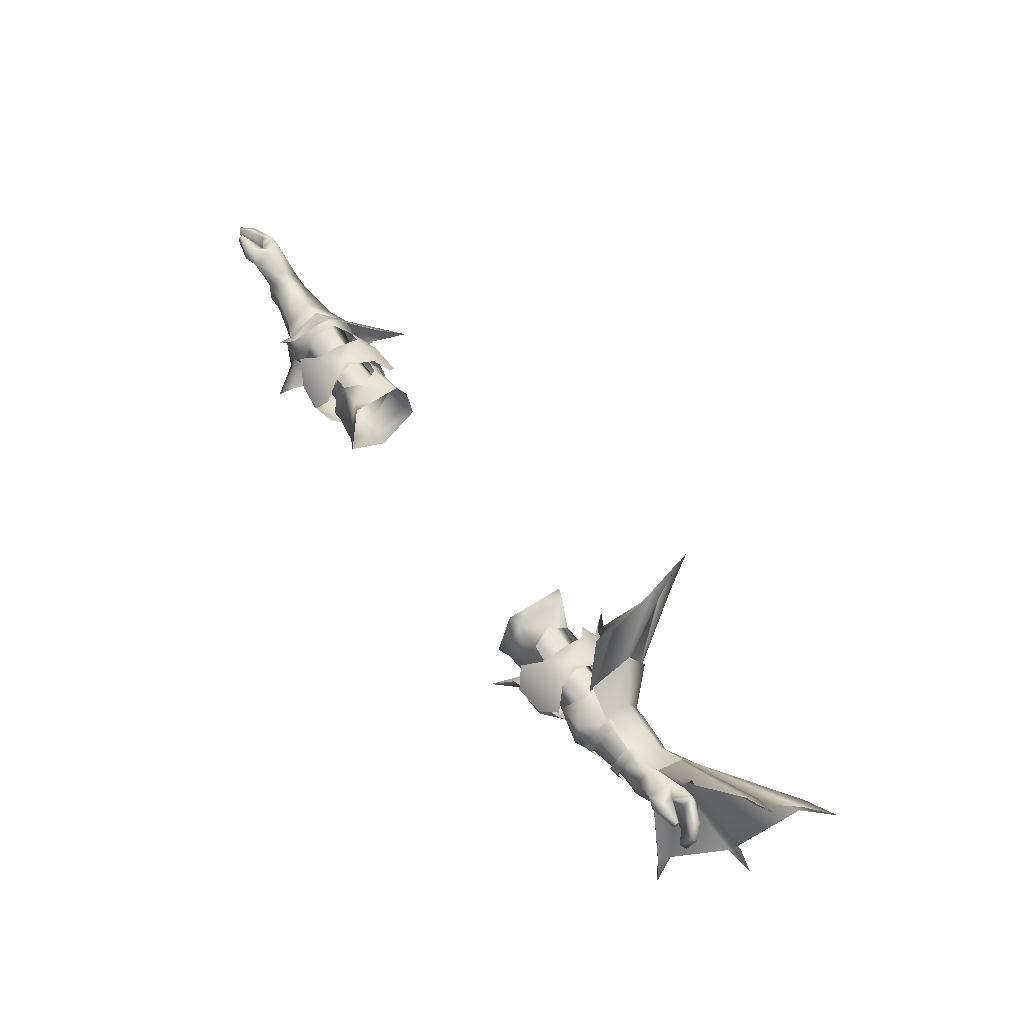
<metadata>
{"format":"obj","ext":"obj","renderer":"f3d","projection":"perspective","resolution":1024,"background":"white","views":[{"elev":62.1,"azim":56.1,"up":"+Z"}]}
</metadata>
<code>
g mesh00
v -73.42 33.08 1.613
v -73.38 37.03 3.665
v -77.88 32.46 4.792
v -78.6 37.24 6.39
v -73.82 40.39 -0.9955
v -74.02 36.65 -5.78
v -82.04 38.89 -4.749
v -82.04 38.89 -4.749
v -83.49 40.83 0.4401
v -73.82 40.39 -0.9955
v -82.82 39.7 4.756
v -73.38 37.03 3.665
v -78.6 37.24 6.39
v -77.88 32.46 4.792
v -81.79 32.54 4.035
v -73.42 33.08 1.613
v -80.23 35.84 0.6225
v -73.85 32.88 -4.023
v -77.22 34.83 -5.009
v -74.02 36.65 -5.78
v -81.73 36.86 -4.461
v -82.04 38.89 -4.749
f 1 2 3
f 3 2 4
f 5 6 7
f 8 9 10
f 10 9 11
f 10 11 12
f 12 11 13
f 14 15 16
f 16 15 17
f 16 17 18
f 18 17 19
f 18 19 20
f 20 19 21
f 20 21 22
v -52.93 35.85 -6.927
v -57.39 35.85 -6.318
v -57.4 42.02 -2.304
v -35.02 31.93 3.469
v -47.13 33.12 2.77
v -35.33 31.11 -4.215
v -47.99 30.98 -4.17
v -57.39 35.85 -6.318
v -52.93 35.85 -6.927
v -57.55 29.84 -0.8131
v -47.99 30.98 -4.17
v -50.47 35.85 -6.927
v -35.33 31.11 -4.215
v -35.02 37.23 -7.703
v -57.39 38.15 3.412
v -57.39 32.56 3.412
v -47.13 33.12 2.77
v -35.08 38.38 2.884
v -35.02 41.27 -2.158
v -46.64 38.25 2.751
v -47.39 41.22 -4.193
v -35.02 41.27 -2.158
v -47.39 41.22 -4.193
v -50.47 35.85 -6.927
v -52.93 35.85 -6.927
v -57.55 29.84 -0.8131
v -47.13 33.12 2.77
v -57.39 32.56 3.412
v -52.93 35.85 -6.927
v -57.4 42.02 -2.304
v -57.39 38.15 3.412
v -47.13 33.12 2.77
v -35.08 38.38 2.884
v -35.02 31.93 3.469
f 23 24 25
f 26 27 28
f 28 27 29
f 30 31 32
f 33 34 35
f 35 34 36
f 37 38 39
f 40 41 42
f 42 41 43
f 44 36 45
f 45 36 46
f 45 46 47
f 47 46 29
f 47 29 48
f 48 29 49
f 48 49 50
f 51 52 43
f 43 52 53
f 43 53 42
f 42 53 54
f 42 54 55
f 55 54 56
v -46.35 53.01 -1.777
v -56.9 43.24 -1.151
v -50.3 47.31 -0.05648
v -53.32 22.3 -9.959
v -57.33 29.32 -4.876
v -52.81 25.53 -9.702
v -73.38 37.03 3.665
v -69.76 40.49 -1.267
v -73.82 40.39 -0.9955
v -61.53 36.67 4.969
v -57.61 36.71 7.22
v -56.97 43.42 -1.345
v -47.7 26.74 -5.726
v -43.23 26.66 -6.672
v -46.82 27.05 -2.411
v -52.43 37.2 -12.69
v -51.87 35.29 -16.76
v -57.15 36.18 -10.45
v -54.59 28.84 5.447
v -57.53 29.51 2.957
v -54.47 25.24 7.876
v -56.06 27.64 3.668
v -49.98 46.22 -3.717
v -61.34 41.81 -1.704
v -57.15 36.18 -10.45
v -51.87 35.29 -16.76
v -52.43 33.54 -12.69
v -57.53 29.51 2.957
v -57.33 29.32 -4.876
v -56.06 27.64 3.668
v -55.26 27.2 -5.848
v -53.16 34.88 9.109
v -50.6 36.47 12.62
v -57.61 36.51 7.05
v -52.69 38.18 9.022
v -55.26 27.2 -5.848
v -57.61 36.51 7.05
v -52.69 38.18 9.022
v -56.9 43.24 -1.151
v -50.3 47.31 -0.05648
v -52.43 37.2 -12.69
v -57.15 36.18 -10.45
v -49.98 46.22 -3.717
v -57.53 29.51 2.957
v -54.59 28.84 5.447
v -57.61 36.51 7.05
v -53.16 34.88 9.109
v -69.65 32.9 1.203
v -73.42 33.08 1.613
v -69.88 32.76 -3.457
v -69.43 36.93 3.715
v -73.42 33.08 1.613
v -69.65 32.9 1.203
v -61.34 41.81 -1.704
v -56.97 43.42 -1.345
v -61.55 36.28 -8.229
v -57.15 36.34 -10.61
v -57.33 28.97 -5.648
v -57.33 29.32 -4.876
v -57.15 36.18 -10.45
v -52.81 25.53 -9.702
v -52.43 33.54 -12.69
v -52.03 40.2 -7.487
v -51.7 42.57 -1.657
v -48.09 44.59 -5.726
v -46.91 44.24 -2.315
v -42.74 42.27 -10.75
v -38.26 41.39 -9.591
v -38.18 36.65 -12.97
v -51.98 36.54 -10.14
v -48.41 42.04 -10.48
v -43 44.81 -6.672
v -73.85 32.88 -4.023
v -74.02 36.65 -5.78
v -70.06 36.63 -6.088
v -73.82 40.39 -0.9955
v -69.76 40.49 -1.267
v -61.52 31.14 1.699
v -69.65 32.9 1.203
v -61.52 30.88 -5.021
v -69.88 32.76 -3.457
v -61.55 36.28 -8.229
v -70.06 36.63 -6.088
v -69.76 40.49 -1.267
v -69.65 32.9 1.203
v -61.52 31.14 1.699
v -69.43 36.93 3.715
v -61.53 36.67 4.969
v -61.34 41.81 -1.704
v -57.5 29.16 3.401
v -61.52 31.14 1.699
v -61.52 30.88 -5.021
v -38.57 27.83 -6.704
v -38.26 30.73 -9.591
v -42.74 29.76 -10.75
v -42.74 36.65 -14.74
v -48.16 29.99 -10.48
v -48.65 36.65 -13.86
v -42.74 42.27 -10.75
v -51.49 42.38 0.4001
v -53.45 38.82 4.815
v -53.45 33.36 4.881
v -51.48 29.49 1.398
v -51.7 33.03 -8.131
v -51.69 39.1 -8.108
v -51.49 42.38 0.4001
v -51.7 28.91 -2.637
v -52.03 31.57 -7.487
v -38.57 43.47 -6.704
f 57 58 59
f 60 61 62
f 63 64 65
f 66 67 68
f 69 70 71
f 72 73 74
f 75 76 77
f 77 76 78
f 58 57 79
f 68 80 66
f 81 82 83
f 84 85 86
f 86 85 87
f 88 89 90
f 90 89 91
f 61 60 92
f 93 94 95
f 95 94 96
f 97 98 99
f 99 98 95
f 100 101 102
f 102 101 103
f 104 105 106
f 64 63 107
f 107 63 108
f 107 108 109
f 110 111 112
f 112 111 113
f 112 113 114
f 115 116 117
f 117 116 118
f 119 120 121
f 121 120 122
f 123 124 125
f 126 119 127
f 127 119 121
f 127 121 128
f 128 121 122
f 105 129 106
f 106 129 130
f 106 130 131
f 131 130 132
f 131 132 133
f 134 135 136
f 136 135 137
f 136 137 138
f 138 137 139
f 138 139 140
f 141 142 143
f 143 142 144
f 143 144 140
f 140 144 145
f 140 145 138
f 67 66 146
f 146 66 147
f 146 147 114
f 114 147 148
f 114 148 112
f 149 70 150
f 150 70 151
f 150 151 125
f 125 151 152
f 125 152 123
f 70 69 151
f 151 69 153
f 151 153 152
f 152 153 154
f 152 154 155
f 156 68 157
f 157 68 67
f 157 67 158
f 158 67 146
f 158 146 159
f 159 146 114
f 159 114 160
f 160 114 113
f 160 113 161
f 161 113 111
f 161 111 162
f 71 163 69
f 69 163 164
f 69 164 153
f 153 164 126
f 153 126 154
f 154 126 127
f 154 127 155
f 155 127 128
f 155 128 124
f 124 128 165
v 74.86 42.33 3.963
v 84.86 36.96 20.7
v 91.08 45.46 14.62
v 74.89 36.66 7.077
v 83.18 35.15 23.26
v 84.86 36.96 20.7
v 91.08 45.46 14.62
v 74.87 42.97 3.341
v 74.86 42.33 3.963
v 75.42 36 -9.624
v 70.15 34.91 -5.697
v 70.27 41.18 -5.838
v 92 46.46 -16.07
v 97.12 47.04 -21.08
v 92.44 47.45 -17.65
v 74.88 36.99 -8.43
v 74.88 42.41 -6.779
v 84.72 35.46 -22.71
v 91.22 45.43 -18.34
v 92.35 46.38 12.78
v 92.24 47.43 13.86
v 95.8 58.28 -0.4342
v 74.88 44.92 -0.413
v 92.35 46.38 12.78
v 74.87 42.97 3.341
v 74.89 36.66 7.077
v 74.88 36.99 -8.43
v 84.72 35.46 -22.71
v 82.84 33.65 -25.13
v 85.49 32.21 -31.94
v 74.91 36.1 8.065
v 97.13 47.02 17.67
v 91.22 45.43 -18.34
v 74.88 42.41 -6.779
v 74.88 42.39 -6.593
v 95.8 58.28 -0.4342
v 94.73 59.93 -1.565
v 74.88 44.92 -0.413
v 74.88 44.91 -1.099
v 85.49 32.21 -31.94
v 84.27 32.77 -24.64
v 75.48 36.48 -9.369
v 100.8 63.6 -2.017
v 95.57 58.08 -2.831
v 84.27 34.27 22.54
v 85.73 34.7 29.38
v 95.57 58.08 -2.831
v 92 46.46 -16.07
v 74.88 44.91 -1.099
v 74.88 42.39 -6.593
v 73.82 40.39 -0.9955
v 74.02 36.65 -5.78
v 69.76 40.49 -1.267
v 69.76 40.49 -1.267
v 69.43 36.93 3.715
v 73.82 40.39 -0.9955
v 73.38 37.03 3.665
v 78.6 37.24 6.39
v 82.82 39.7 4.756
v 73.38 37.03 3.665
v 73.82 40.39 -0.9955
v 82.82 39.7 4.756
v 83.49 40.83 0.4401
v 82.04 38.89 -4.749
v 74.02 36.65 -5.78
v 70.2 34.9 4.128
v 75.42 36 8.518
v 70.24 40.51 4.154
v 75.43 42.6 5.042
v 70.26 42.73 -1.012
v 75.43 45.69 -0.8296
v 75.43 43.53 -7.334
v 75.42 36 -9.624
v 73.42 33.08 1.613
v 77.88 32.46 4.792
v 73.38 37.03 3.665
v 78.6 37.24 6.39
v 82.04 38.89 -4.749
v 81.73 36.86 -4.461
v 74.02 36.65 -5.78
v 77.22 34.83 -5.009
v 73.85 32.88 -4.023
v 80.23 35.84 0.6225
v 73.42 33.08 1.613
v 81.79 32.54 4.035
v 77.88 32.46 4.792
f 166 167 168
f 169 170 171
f 172 173 174
f 175 176 177
f 178 179 180
f 181 182 183
f 183 182 184
f 185 173 186
f 187 188 189
f 189 188 190
f 167 166 191
f 192 193 194
f 194 193 195
f 170 169 196
f 173 172 186
f 186 172 197
f 186 197 185
f 179 198 180
f 180 198 199
f 180 199 178
f 178 199 200
f 201 202 203
f 203 202 204
f 205 206 194
f 194 206 207
f 194 207 192
f 201 208 202
f 202 208 209
f 202 209 204
f 196 210 170
f 170 210 211
f 170 211 171
f 212 213 214
f 214 213 215
f 216 217 218
f 219 220 221
f 221 220 222
f 223 224 225
f 225 224 226
f 227 228 226
f 226 228 229
f 226 229 230
f 231 232 233
f 233 232 234
f 233 234 235
f 235 234 236
f 235 236 177
f 177 236 237
f 177 237 238
f 239 240 241
f 241 240 242
f 243 244 245
f 245 244 246
f 245 246 247
f 247 246 248
f 247 248 249
f 249 248 250
f 249 250 251
v 35.08 38.38 2.884
v 47.39 41.22 -4.193
v 35.02 41.27 -2.158
v 50.47 35.85 -6.927
v 47.99 30.98 -4.17
v 35.33 31.11 -4.215
v 47.99 30.98 -4.17
v 52.93 35.85 -6.927
v 57.55 29.84 -0.8131
v 35.33 31.11 -4.215
v 47.99 30.98 -4.17
v 35.01 31.93 3.414
v 35.02 41.27 -2.158
v 47.39 41.22 -4.193
v 35.02 37.23 -7.703
v 50.47 35.85 -6.927
v 57.55 29.84 -0.8131
v 52.93 35.85 -6.927
v 57.39 35.85 -6.318
v 57.4 42.02 -2.304
v 57.55 29.84 -0.8131
v 57.39 32.56 3.412
v 47.99 30.98 -4.17
v 47.13 33.12 2.77
v 35.01 31.93 3.414
v 47.39 41.22 -4.193
v 35.08 38.38 2.884
v 46.64 38.25 2.751
v 35.01 31.93 3.414
v 47.13 33.12 2.77
v 52.93 35.85 -6.927
v 47.39 41.22 -4.193
v 57.4 42.02 -2.304
v 46.64 38.25 2.751
v 57.39 38.15 3.412
v 57.39 32.56 3.412
f 252 253 254
f 255 256 257
f 258 259 260
f 261 262 263
f 264 265 266
f 266 265 267
f 266 267 257
f 268 269 270
f 270 269 271
f 272 273 274
f 274 273 275
f 274 275 276
f 277 278 279
f 279 278 280
f 279 280 281
f 256 255 282
f 282 255 283
f 282 283 284
f 284 283 285
f 284 285 286
f 286 285 281
f 286 281 287
v 53.46 43.47 4.454
v 46.38 57.61 14.67
v 53.44 42.8 5.312
v 30.63 34.33 -28.98
v 32.65 32.97 -30.31
v 24.95 29.22 -38.56
v 38.26 30.73 -9.591
v 43.23 26.66 -6.672
v 38.57 27.83 -6.704
v 57.5 29.44 3.397
v 61.52 31.69 1.699
v 61.53 36.67 4.182
v 43 44.81 -6.672
v 38.26 41.39 -9.591
v 38.57 43.47 -6.704
v 47.7 26.74 -5.726
v 51.7 28.91 -2.637
v 46.82 27.05 -2.411
v 34.96 50.4 -21.39
v 28.71 57.14 -26.01
v 35.91 52.91 -20.73
v 34.13 51.93 -19.22
v 53.46 36.31 -9.555
v 30.63 34.33 -28.98
v 53.45 42.84 -9.341
v 34.96 50.4 -21.39
v 44.9 58.33 12.41
v 38.6 65.46 -2.559
v 44.9 58.33 12.41
v 53.47 47.7 -1.849
v 53.46 43.47 4.454
v 53.48 36.31 6.785
v 53.44 42.8 5.312
v 50.15 42.09 21.46
v 45.08 56.28 15.21
v 53.46 36.31 -9.555
v 53.48 35.03 6.883
v 53.48 36.31 6.785
v 51.99 40.01 22.96
v 50.15 42.09 21.46
v 44.03 63.93 19.47
v 45.08 56.28 15.21
v 53.45 44.12 -8.137
v 53.45 42.84 -9.341
v 38.6 65.46 -2.559
v 53.47 47.7 -1.849
v 39.97 66.79 -4.21
v 53.46 47.72 -2.792
v 53.48 35.07 -9.556
v 30.58 31.66 -28.93
v 24.95 29.22 -38.56
v 38.73 65.24 -5.5
v 35.03 74.44 -4.47
v 51.4 41.86 29.52
v 50.55 37.93 23.09
v 59.31 34.91 -8.022
v 51.97 34.9 -12.57
v 59.32 41.59 -8.158
v 51.99 44.15 -11.59
v 52.04 50.7 -2.391
v 53.45 44.12 -8.137
v 34.13 51.93 -19.22
v 53.46 47.72 -2.792
v 38.73 65.24 -5.5
v 56.97 43.42 -1.345
v 61.34 41.81 -1.704
v 61.55 36.28 -7.118
v 73.85 32.88 -4.023
v 73.42 33.08 1.613
v 69.65 32.9 1.203
v 73.42 33.08 1.613
v 73.38 37.03 3.665
v 69.65 32.9 1.203
v 69.43 36.93 3.715
v 69.76 40.49 -1.267
v 74.02 36.65 -5.78
v 70.06 36.63 -6.088
v 69.88 32.76 -3.457
v 61.34 41.81 -1.704
v 56.97 43.42 -1.345
v 57.45 36.71 5.436
v 46.91 44.24 -2.315
v 48.09 44.59 -5.726
v 51.7 42.57 -1.657
v 52.03 40.2 -7.487
v 42.74 29.76 -10.75
v 38.18 36.65 -12.97
v 42.74 36.65 -14.74
v 60.33 28.99 -0.5154
v 60.33 32.27 -8.459
v 62.41 32.27 -8.005
v 67.44 33.61 4.605
v 69.52 33.56 4.566
v 67.45 35.61 4.613
v 69.53 35.61 4.574
v 67.45 35.61 -6.651
v 69.53 35.61 -5.92
v 67.44 32.79 -6.653
v 69.52 32.73 -5.924
v 62.42 35.62 5.126
v 60.35 35.62 5.165
v 62.41 33.57 5.118
v 60.33 33.57 5.158
v 67.44 30.65 -0.2589
v 67.44 32.79 -6.653
v 69.52 32.73 -5.924
v 62.41 32.27 -8.005
v 60.33 32.27 -8.459
v 62.42 35.62 -7.471
v 60.35 35.62 -7.924
v 69.52 31.33 -0.1742
v 69.52 33.56 4.566
v 67.44 33.61 4.605
v 62.41 29.61 -0.4307
v 62.41 33.57 5.118
v 60.33 33.57 5.158
v 70.15 34.91 -5.697
v 59.31 34.91 -8.022
v 70.27 41.18 -5.838
v 59.32 41.59 -8.158
v 70.26 42.73 -1.012
v 59.33 43.34 -1.803
v 70.24 40.51 4.154
v 59.35 40.77 4.483
v 70.2 34.9 4.128
v 59.35 34.91 5.151
v 69.65 32.9 1.203
v 61.52 31.69 1.699
v 69.88 32.76 -3.457
v 61.52 31.43 -5.021
v 70.06 36.63 -6.088
v 61.55 36.28 -7.118
v 61.34 41.81 -1.704
v 61.52 31.69 1.699
v 69.65 32.9 1.203
v 61.53 36.67 4.182
v 69.43 36.93 3.715
v 69.76 40.49 -1.267
v 61.52 31.43 -5.021
v 57.33 29.24 -5.653
v 57.15 36.34 -8.784
v 48.65 36.65 -13.86
v 48.16 29.99 -10.48
v 42.74 42.27 -10.75
v 48.41 42.04 -10.48
v 51.98 36.54 -10.14
v 53.87 35.44 9.074
v 59.35 34.91 5.151
v 52.25 45.89 8.035
v 59.35 40.77 4.483
v 59.33 43.34 -1.803
v 51.49 42.38 0.4001
v 51.69 39.1 -8.108
v 51.7 33.03 -8.131
v 51.48 29.49 1.398
v 53.45 33.36 4.881
v 53.45 38.82 4.815
v 51.49 42.38 0.4001
v 52.03 31.57 -7.487
f 288 289 290
f 291 292 293
f 294 295 296
f 297 298 299
f 300 301 302
f 303 304 305
f 306 307 308
f 308 307 309
f 310 311 312
f 312 311 313
f 289 288 314
f 315 316 317
f 317 316 318
f 319 320 321
f 321 320 322
f 292 291 323
f 324 325 326
f 326 325 327
f 314 328 289
f 289 328 329
f 289 329 290
f 309 330 308
f 308 330 331
f 308 331 306
f 332 333 334
f 334 333 335
f 323 336 292
f 292 336 337
f 292 337 338
f 335 339 334
f 334 339 340
f 334 340 332
f 327 341 326
f 326 341 342
f 326 342 324
f 343 344 345
f 345 344 346
f 345 346 347
f 348 349 350
f 350 349 351
f 352 353 354
f 355 356 357
f 358 359 360
f 360 359 361
f 362 363 364
f 364 363 355
f 364 355 365
f 365 355 357
f 366 367 299
f 299 367 368
f 299 368 297
f 300 369 370
f 370 369 371
f 370 371 372
f 295 294 373
f 373 294 374
f 373 374 375
f 376 377 378
f 379 380 381
f 381 380 382
f 383 384 385
f 385 384 386
f 387 388 389
f 389 388 390
f 391 392 393
f 394 395 396
f 396 395 397
f 393 398 391
f 391 398 399
f 391 399 400
f 378 401 376
f 376 401 402
f 376 402 403
f 404 405 406
f 406 405 407
f 406 407 408
f 408 407 409
f 408 409 410
f 410 409 411
f 410 411 412
f 412 411 413
f 414 415 416
f 416 415 417
f 416 417 418
f 418 417 419
f 418 419 420
f 421 422 423
f 423 422 424
f 423 424 420
f 420 424 425
f 420 425 418
f 298 297 426
f 426 297 427
f 426 427 354
f 354 427 428
f 354 428 352
f 375 429 373
f 373 429 430
f 373 430 295
f 295 430 303
f 295 303 305
f 301 300 431
f 431 300 370
f 431 370 432
f 432 370 372
f 432 372 433
f 434 435 436
f 436 435 437
f 436 437 347
f 347 437 438
f 347 438 345
f 439 352 440
f 440 352 428
f 440 428 441
f 441 428 427
f 441 427 442
f 442 427 297
f 442 297 443
f 443 297 368
f 443 368 444
f 444 368 367
f 444 367 445
f 304 303 446
f 446 303 430
f 446 430 433
f 433 430 429
f 433 429 432
f 432 429 375
f 432 375 431
f 431 375 374
f 431 374 301
v -30.46 30.8 6.303
v -32.36 29.17 -7.482
v -30.05 28.16 -7.72
v -30.05 28.16 -7.72
v -32.36 29.17 -7.482
v -32.37 36.47 -11.16
v -38.17 32.13 4.366
v -41.34 32.01 3.698
v -40.61 29.91 -7.885
v -32.73 31.59 5.622
v -36.28 36.35 4.773
v -32.74 40.77 5.612
v -40.57 43.18 -6.042
v -37.8 36.3 -10.74
v -40.62 36.65 -10.74
v -38.1 29.88 -7.358
v -40.61 29.91 -7.885
v -38.1 29.88 -7.358
v -44.96 43.86 0.326
v -40.67 46.4 -3.636
v -47.89 45.8 -3.518
v -45.15 29.58 2.444
v -52.13 28.51 1.494
v -48.07 26.41 -3.337
v -41.59 25.75 -3.604
v -38.9 27.96 1.157
v -41.54 31.9 3.321
v -44.63 35.89 4.308
v -48.53 31.79 3.903
v -41.34 40.56 3.582
v -38.33 40.11 4.304
v -40.78 42.43 0.05413
v -38.28 41.93 1.225
v -38.11 42.63 -6.044
v -32.37 43.37 -5.968
v -32.55 42.73 1.722
v -51.88 41.97 1.137
v -48.39 41.68 2.927
v -47.52 35.84 6.006
v -42.05 35.95 5.753
v -41.33 41.79 2.963
v -38.61 43.87 0.799
v -30.46 35.49 6.24
v -30.5 41.18 6.318
v -30.31 43.47 2.17
v -30 44.54 -6.384
v -30.01 36.22 -12.76
f 447 448 449
f 450 451 452
f 453 454 455
f 453 456 457
f 457 456 458
f 459 460 461
f 461 460 462
f 461 462 463
f 455 464 453
f 453 464 448
f 453 448 456
f 465 466 467
f 468 469 470
f 470 471 468
f 468 471 472
f 468 472 473
f 473 474 468
f 468 474 475
f 468 475 469
f 476 477 478
f 478 477 479
f 478 479 459
f 459 479 480
f 459 480 460
f 451 462 452
f 452 462 460
f 452 460 481
f 481 460 480
f 481 480 482
f 482 480 479
f 482 479 458
f 458 479 477
f 458 477 457
f 467 483 465
f 465 483 484
f 465 484 474
f 474 484 485
f 474 485 475
f 473 486 474
f 474 486 487
f 474 487 465
f 465 487 488
f 465 488 466
f 448 447 456
f 456 447 489
f 456 489 458
f 458 489 490
f 458 490 482
f 482 490 491
f 482 491 481
f 481 491 492
f 481 492 452
f 452 492 493
f 452 493 450
v 40.57 43.18 -6.042
v 38.33 40.11 4.304
v 41.34 40.56 3.582
v 32.36 29.17 -7.482
v 38.1 29.88 -7.358
v 32.73 31.59 5.622
v 40.61 29.91 -7.885
v 41.34 32.01 3.698
v 38.17 32.13 4.366
v 32.37 36.47 -11.16
v 32.36 29.17 -7.482
v 30.05 28.16 -7.72
v 44.96 43.86 0.326
v 51.88 41.97 1.137
v 47.89 45.8 -3.518
v 41.59 25.75 -3.604
v 48.07 26.41 -3.337
v 45.15 29.58 2.444
v 40.67 46.4 -3.636
v 38.61 43.87 0.799
v 41.33 41.79 2.963
v 44.63 35.89 4.308
v 48.39 41.68 2.927
v 38.11 42.63 -6.044
v 40.62 36.65 -10.74
v 37.8 36.3 -10.74
v 40.61 29.91 -7.885
v 38.1 29.88 -7.358
v 42.05 35.95 5.753
v 41.54 31.9 3.321
v 38.9 27.96 1.157
v 52.13 28.51 1.494
v 48.53 31.79 3.903
v 47.52 35.84 6.006
v 32.37 43.37 -5.968
v 32.55 42.73 5.11
v 36.28 36.35 4.773
v 30.01 36.22 -12.76
v 30 44.54 -6.384
v 30.31 43.47 5.559
v 30.46 35.49 6.24
v 30.46 30.8 6.303
v 30.05 28.16 -7.72
f 494 495 496
f 497 498 499
f 500 501 502
f 503 504 505
f 506 507 508
f 509 510 511
f 508 512 506
f 506 512 513
f 506 513 514
f 514 515 506
f 506 515 516
f 506 516 507
f 495 494 517
f 517 494 518
f 517 518 519
f 519 518 520
f 519 520 521
f 514 522 515
f 515 522 523
f 515 523 511
f 511 523 524
f 511 524 509
f 510 525 511
f 511 525 526
f 511 526 515
f 515 526 527
f 515 527 516
f 521 504 519
f 519 504 503
f 519 503 517
f 517 503 528
f 517 528 495
f 495 528 529
f 495 529 530
f 530 529 499
f 530 499 502
f 502 499 498
f 502 498 500
f 505 531 503
f 503 531 532
f 503 532 528
f 528 532 533
f 528 533 529
f 529 533 534
f 529 534 499
f 499 534 535
f 499 535 497
f 497 535 536
v -90.53 35.2 3.461
v -86.33 37.36 -4.153
v -89.15 34.36 -3.355
v -80.62 31.31 5.42
v -85.99 33.46 6.814
v -85.94 32.37 5.847
v -85.28 35.95 -3.889
v -87.78 33.61 -3.124
v -89.15 34.36 -3.355
v -86.06 33.98 5.887
v -80.89 35.9 5.561
v -81.05 33.37 6.985
v -78.6 37.24 6.39
v -88.02 37.71 4.02
v -87 36.27 4.742
v -83.46 37.58 5.134
v -77.88 32.46 4.792
v -80.62 31.31 5.42
v -81.79 32.54 4.035
v -89.61 34.51 4.035
v -80.23 35.84 0.6225
v -81.73 36.86 -4.461
v -77.22 34.83 -5.009
v -82.04 38.89 -4.749
v -86.33 37.36 -4.153
v -82.04 38.89 -4.749
v -83.49 40.83 0.4401
v -82.82 39.7 4.756
v -85.94 32.37 5.847
v -85.99 33.46 6.814
v -86.01 33.01 5.168
v -86.06 33.98 5.887
v -80.89 35.9 5.561
v -77.88 32.46 4.792
v -83.46 37.58 5.134
v -80.89 35.9 5.561
v -78.6 37.24 6.39
v -87 36.27 4.742
v -89.61 34.51 4.035
v -90.53 35.2 3.461
v -89.15 34.36 -3.355
v -83.46 37.58 5.134
v -85.94 32.37 5.847
f 537 538 539
f 540 541 542
f 543 544 545
f 546 541 547
f 547 541 548
f 547 548 549
f 550 551 552
f 553 554 555
f 538 537 550
f 550 537 556
f 550 556 551
f 557 558 559
f 560 558 561
f 561 558 543
f 561 543 545
f 562 538 563
f 563 538 550
f 563 550 564
f 564 550 552
f 565 566 567
f 567 566 568
f 567 568 569
f 541 540 548
f 548 540 570
f 548 570 549
f 571 572 564
f 564 572 573
f 574 575 544
f 544 575 576
f 544 576 577
f 544 543 574
f 574 543 558
f 574 558 578
f 578 558 557
f 578 557 569
f 569 557 555
f 569 555 567
f 567 555 554
f 567 554 579
v 87 36.27 4.742
v 85.28 35.95 -3.889
v 89.61 34.51 4.035
v 87.78 33.61 -3.124
v 86.33 37.36 -4.153
v 81.05 33.37 6.985
v 77.88 32.46 4.792
v 80.62 31.31 5.42
v 80.89 35.9 5.561
v 78.6 37.24 6.39
v 83.46 37.58 5.134
v 89.15 34.36 -3.355
v 78.6 37.24 6.39
v 80.89 35.9 5.561
v 82.82 39.7 4.756
v 83.46 37.58 5.134
v 90.53 35.2 3.461
v 89.15 34.36 -3.355
v 86.33 37.36 -4.153
v 89.15 34.36 -3.355
v 90.53 35.2 3.461
v 77.22 34.83 -5.009
v 81.73 36.86 -4.461
v 80.23 35.84 0.6225
v 77.88 32.46 4.792
v 81.79 32.54 4.035
v 80.62 31.31 5.42
v 86.01 33.01 5.168
v 85.94 32.37 5.847
v 83.46 37.58 5.134
v 87 36.27 4.742
v 88.02 37.71 4.02
v 83.49 40.83 0.4401
v 85.99 33.46 6.814
v 86.06 33.98 5.887
v 85.94 32.37 5.847
v 80.89 35.9 5.561
v 82.04 38.89 -4.749
v 82.04 38.89 -4.749
v 89.61 34.51 4.035
v 85.99 33.46 6.814
v 85.94 32.37 5.847
v 86.06 33.98 5.887
f 580 581 582
f 583 581 584
f 585 586 587
f 585 588 589
f 581 580 590
f 584 591 583
f 592 593 594
f 594 593 595
f 596 597 598
f 581 583 582
f 582 583 599
f 582 599 600
f 586 585 589
f 601 602 603
f 604 605 606
f 606 605 607
f 606 607 608
f 609 610 594
f 594 610 611
f 594 611 612
f 613 614 588
f 588 585 613
f 613 585 587
f 613 587 615
f 616 603 590
f 590 603 602
f 590 602 581
f 581 602 617
f 581 617 584
f 618 612 598
f 598 612 611
f 598 611 596
f 596 611 610
f 596 610 619
f 620 621 622
f 622 621 607
f 622 607 616
f 616 607 605
f 616 605 603
v 61.03 43.4 -1.476
v 61.84 42.25 1.553
v 65.18 43.19 -1.465
v 66.91 41.98 1.57
v 69.24 42.97 -1.453
v 69.24 42.97 -1.453
v 66.92 42.18 -4.472
v 65.18 43.19 -1.465
v 61.85 42.45 -4.48
v 61.03 43.4 -1.476
f 623 624 625
f 625 624 626
f 625 626 627
f 628 629 630
f 630 629 631
f 630 631 632

</code>
